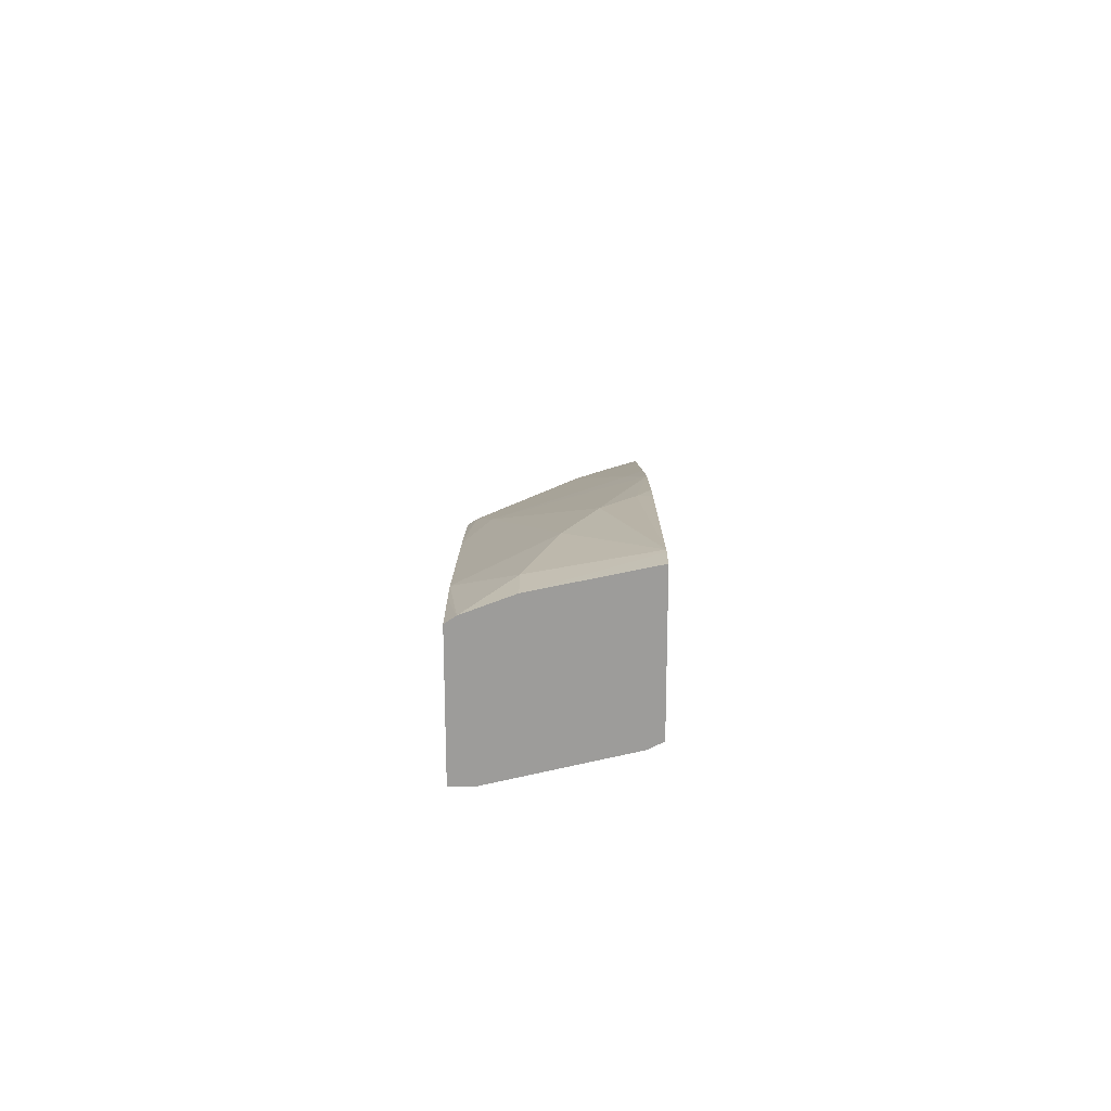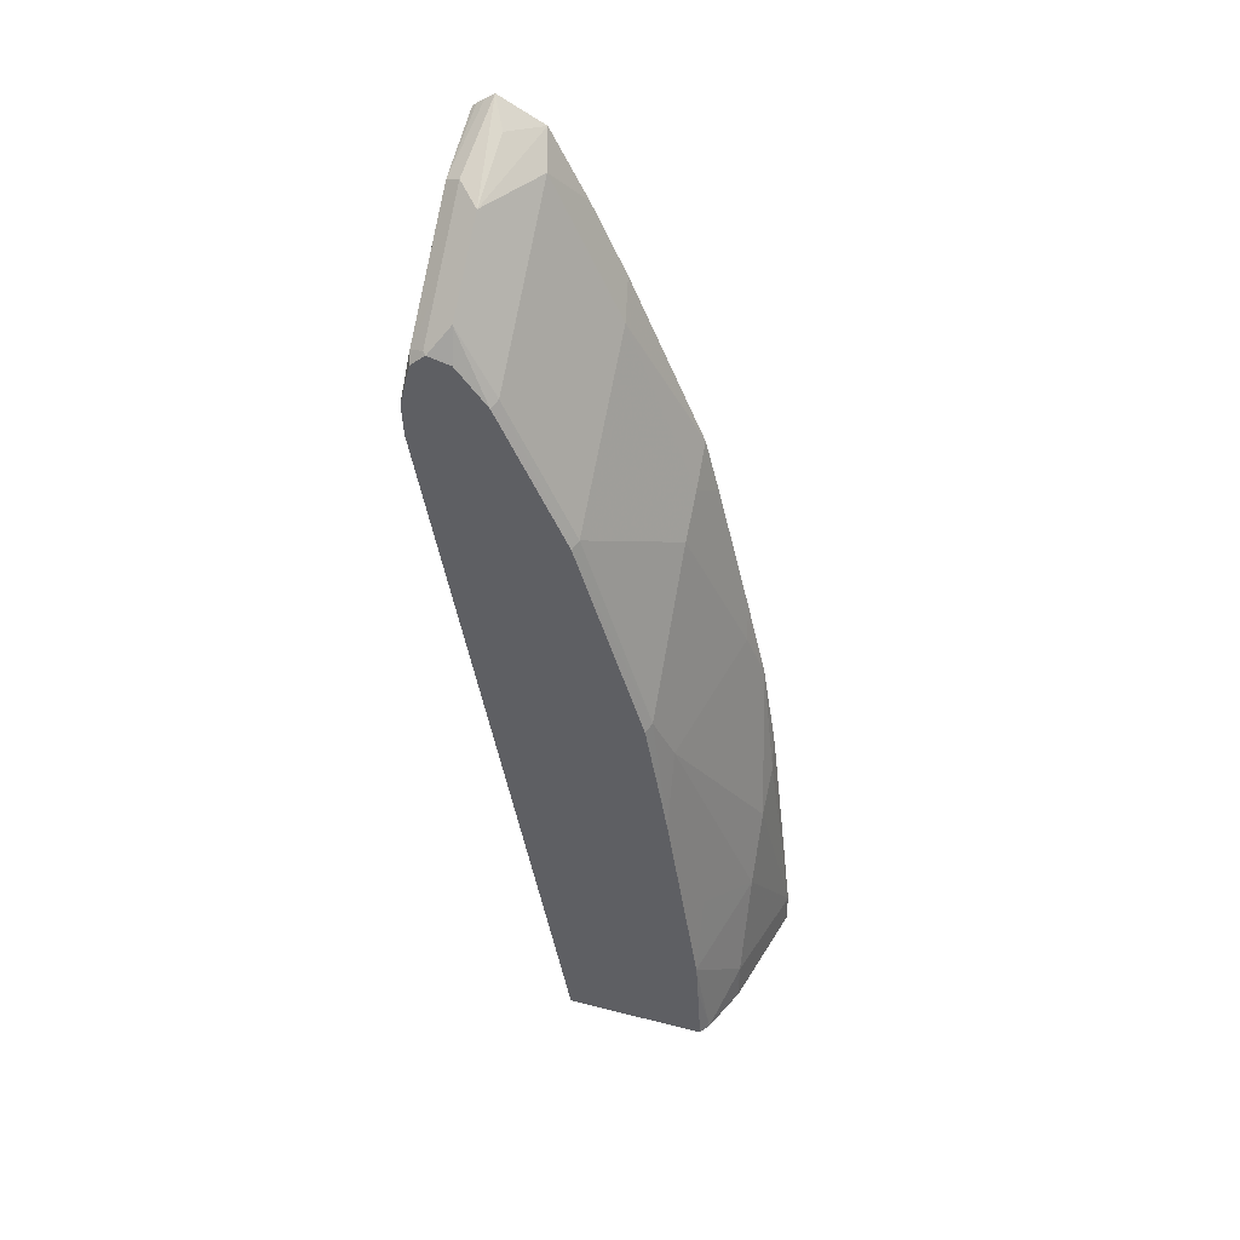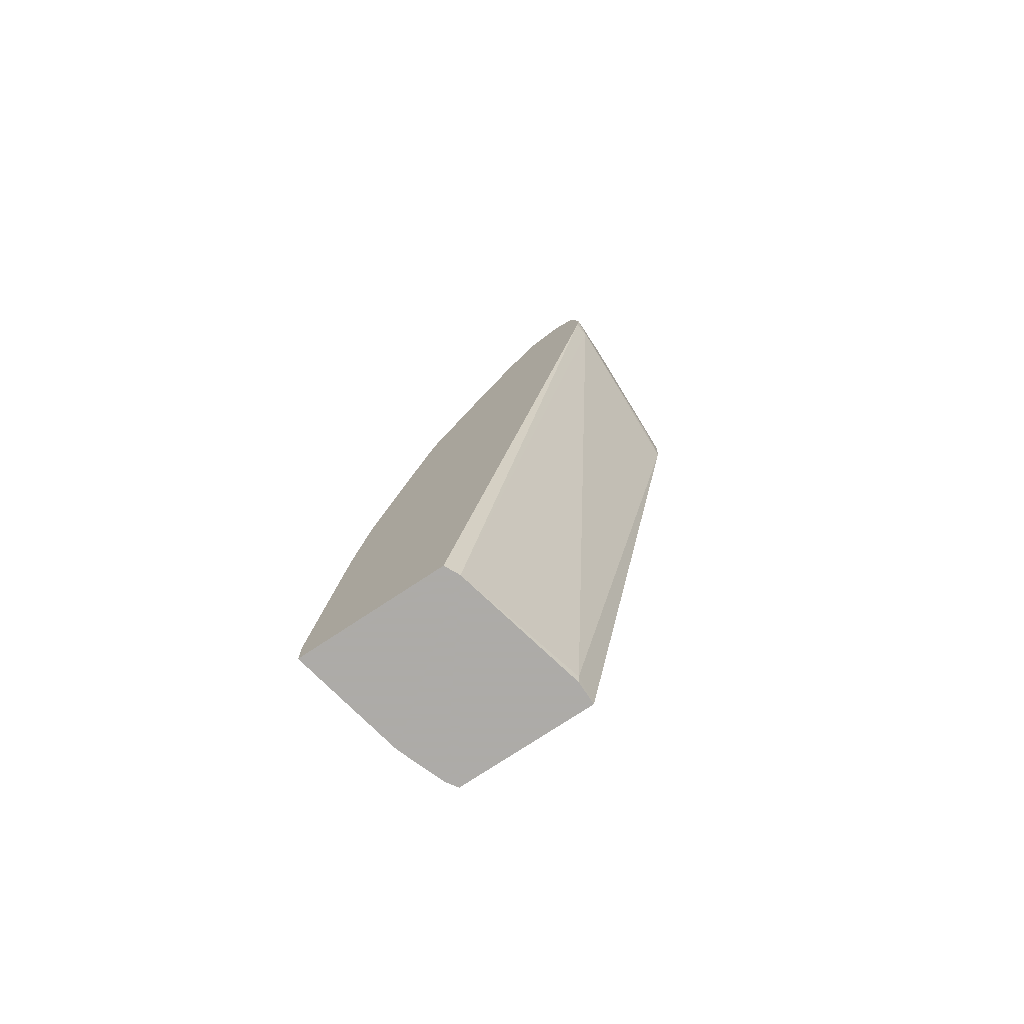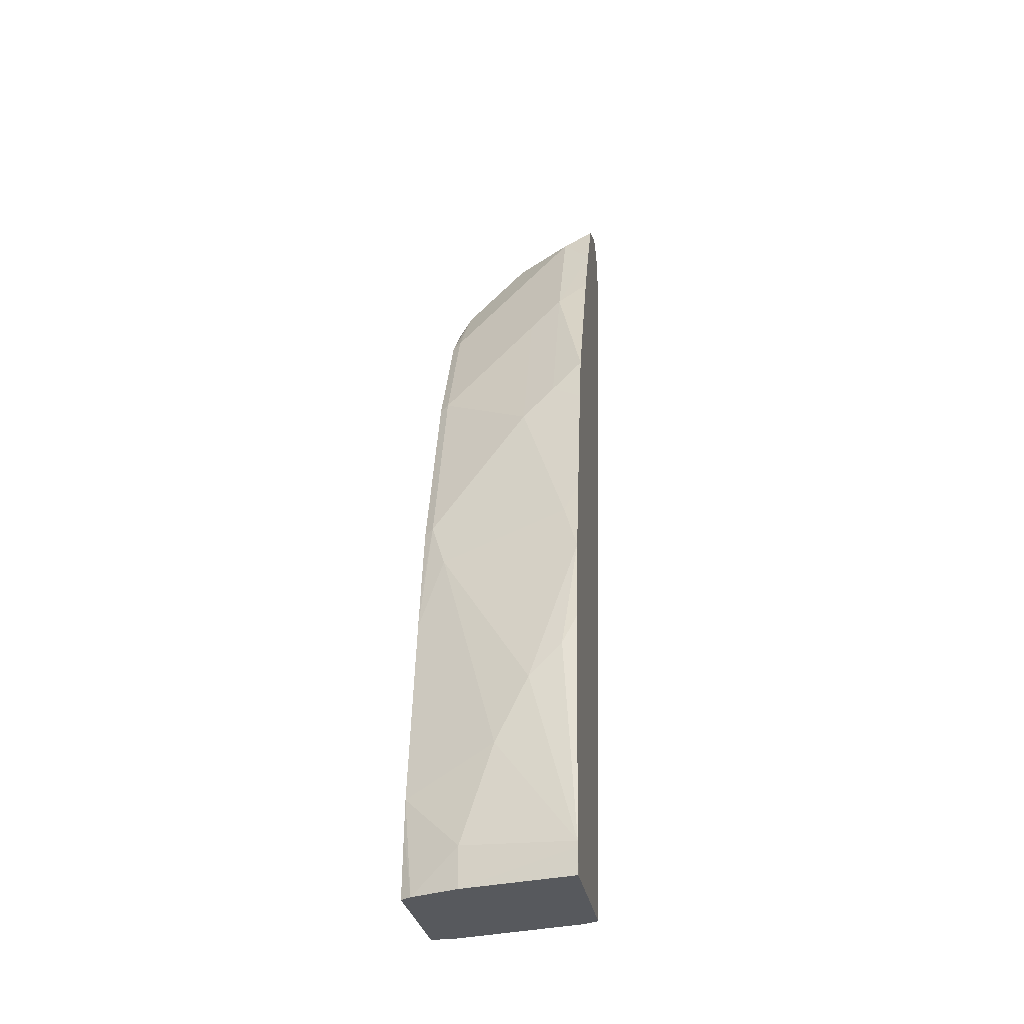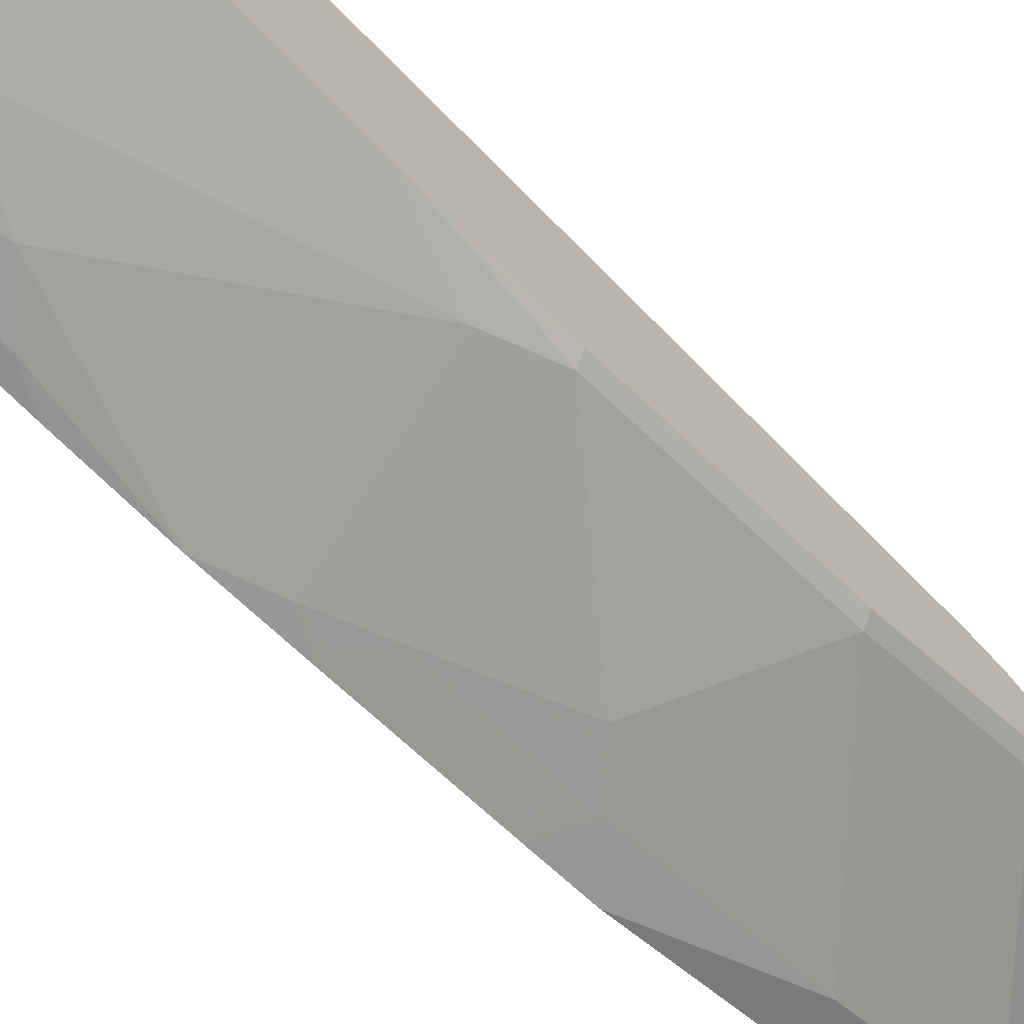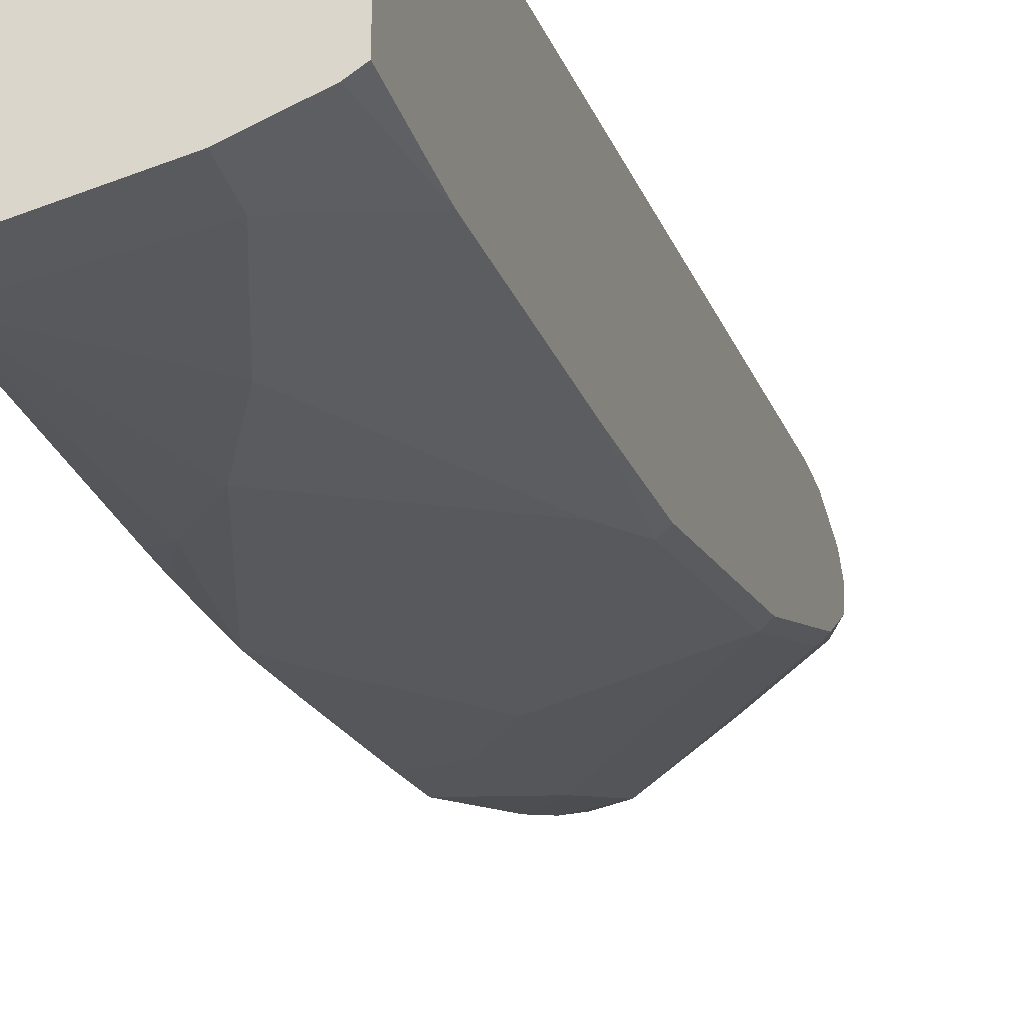
<metadata>
{"format":"obj","ext":"obj","renderer":"f3d","projection":"perspective","resolution":1024,"background":"white","views":[{"elev":-70.2,"azim":0.1,"up":"+Z"},{"elev":42.4,"azim":-73.1,"up":"+Z"},{"elev":-76.5,"azim":123.4,"up":"+Z"},{"elev":-29.0,"azim":9.3,"up":"+Z"},{"elev":-70.3,"azim":-137.7,"up":"+Y"},{"elev":-32.1,"azim":-163.6,"up":"+Y"}]}
</metadata>
<code>
v -0.6125 0.07903 0.6125
v -0.6277 0.07903 0.6125
v -0.5335 0.07903 0.6718
v -0.6277 0.07811 0.5936
v -0.6277 0.07275 0.6367
v -0.6224 0.07409 0.6421
v -0.6125 0.07903 0.6322
v -0.5247 0.07903 0.6915
v -0.5247 0.07726 0.6735
v -0.5335 -0.01976 0.1731
v -0.6125 -1.364e-05 0.1779
v -0.6277 -1.364e-05 0.1779
v -0.6277 0.06766 0.6412
v -0.6257 0.06585 0.6454
v -0.6059 0.06585 0.6652
v -0.5664 0.06585 0.7047
v -0.5631 0.07409 0.7014
v -0.573 0.07903 0.6718
v -0.5532 0.07903 0.6915
v -0.5247 0.0738 0.72
v -0.5247 -0.02414 0.1731
v -0.5287 -0.02213 0.1731
v -0.6134 -0.0009538 0.1731
v -0.6277 -0.0009162 0.1731
v -0.6277 0.06378 0.6443
v -0.6191 0.05267 0.6586
v -0.5796 0.05267 0.6981
v -0.5247 0.06149 0.7288
v -0.5247 0.06681 0.7255
v -0.5247 0.0713 0.7222
v -0.5247 -0.1108 0.1731
v -0.6277 -0.08363 0.1731
v -0.6277 0.05045 0.641
v -0.5631 0.02962 0.6816
v -0.6277 0.03231 0.6196
v -0.6224 0.02962 0.6224
v -0.5433 0.02962 0.7014
v -0.5247 0.03513 0.7157
v -0.5401 0.05267 0.7178
v -0.5247 -0.1131 0.1888
v -0.5248 -0.113 0.1731
v -0.6214 -0.08788 0.1731
v -0.6277 -0.08128 0.2128
v -0.5631 -0.009885 0.6026
v -0.6277 -0.007215 0.5407
v -0.6224 -0.009885 0.5433
v -0.5247 0.01405 0.6775
v -0.5433 -0.009885 0.6224
v -0.5247 -0.1131 0.1921
v -0.5927 -0.09878 0.1731
v -0.5927 -0.09878 0.1976
v -0.6277 -0.07992 0.2326
v -0.5631 -0.04939 0.5038
v -0.6277 -0.0467 0.4222
v -0.6224 -0.04939 0.4248
v -0.5247 -0.005711 0.6379
v -0.5433 -0.04939 0.5236
v -0.5247 -0.04882 0.5428
v -0.5247 -0.09878 0.3161
v -0.5335 -0.09878 0.3161
v -0.5532 -0.09878 0.2964
v -0.573 -0.09878 0.2569
v -0.6125 -0.07902 0.2766
v -0.6277 -0.06016 0.3512
v -0.5433 -0.06915 0.4446
v -0.6277 -0.05621 0.3724
v -0.6125 -0.05926 0.3952
v -0.5302 -0.05597 0.5104
v -0.5247 -0.05706 0.5115
v -0.5247 -0.09658 0.3337
v -0.5247 -0.08835 0.3847
v -0.5335 -0.07902 0.4149
v -0.5302 -0.07573 0.4314
v -0.5247 -0.07682 0.4325
f 34 44 48
f 34 48 37
f 35 45 36
f 36 45 46
f 36 46 44
f 37 47 38
f 37 48 47
f 40 50 41
f 40 51 50
f 42 50 51
f 42 51 52
f 42 52 43
f 44 53 57
f 44 46 53
f 40 49 51
f 34 36 44
f 17 30 20
f 31 40 41
f 44 57 48
f 17 29 30
f 17 20 19
f 17 19 18
f 25 33 26
f 26 34 37
f 32 42 43
f 26 37 27
f 26 35 36
f 26 36 34
f 27 37 38
f 27 38 39
f 27 39 28
f 28 39 38
f 26 33 35
f 45 54 55
f 68 74 69
f 46 55 53
f 57 68 69
f 57 69 58
f 59 70 60
f 60 70 71
f 60 71 61
f 61 67 62
f 57 73 68
f 62 67 63
f 65 72 73
f 67 71 72
f 68 73 74
f 17 28 29
f 71 74 72
f 72 74 73
f 63 67 64
f 57 65 73
f 55 72 65
f 55 67 72
f 47 48 56
f 48 57 58
f 48 58 56
f 49 59 60
f 49 60 61
f 49 61 62
f 49 62 51
f 51 62 52
f 52 62 63
f 52 63 64
f 53 55 65
f 53 65 57
f 54 66 55
f 55 66 64
f 55 64 67
f 45 55 46
f 16 26 27
f 61 71 67
f 16 27 28
f 2 35 33
f 2 33 25
f 2 25 13
f 2 13 5
f 3 8 9
f 3 9 10
f 2 45 35
f 3 10 11
f 4 11 12
f 5 13 14
f 5 14 6
f 6 14 15
f 6 15 16
f 6 16 17
f 3 11 4
f 2 54 45
f 2 66 54
f 2 64 66
f 16 28 17
f 1 2 7
f 1 7 18
f 1 18 19
f 1 19 8
f 1 8 3
f 1 3 4
f 1 4 2
f 2 5 6
f 2 6 7
f 2 4 12
f 2 12 24
f 2 24 32
f 2 43 52
f 2 52 64
f 6 17 18
f 6 18 7
f 2 32 43
f 8 20 30
f 10 21 31
f 10 31 41
f 10 41 50
f 10 50 42
f 10 42 32
f 10 32 24
f 10 22 21
f 10 23 11
f 11 24 12
f 13 25 14
f 14 25 26
f 14 26 15
f 8 19 20
f 15 26 16
f 11 23 24
f 9 22 10
f 10 24 23
f 8 21 9
f 8 29 28
f 9 21 22
f 8 28 38
f 8 38 47
f 8 47 56
f 8 58 69
f 8 69 74
f 8 56 58
f 8 30 29
f 8 71 70
f 8 70 59
f 8 59 49
f 8 49 40
f 8 31 21
f 8 74 71
f 8 40 31

</code>
